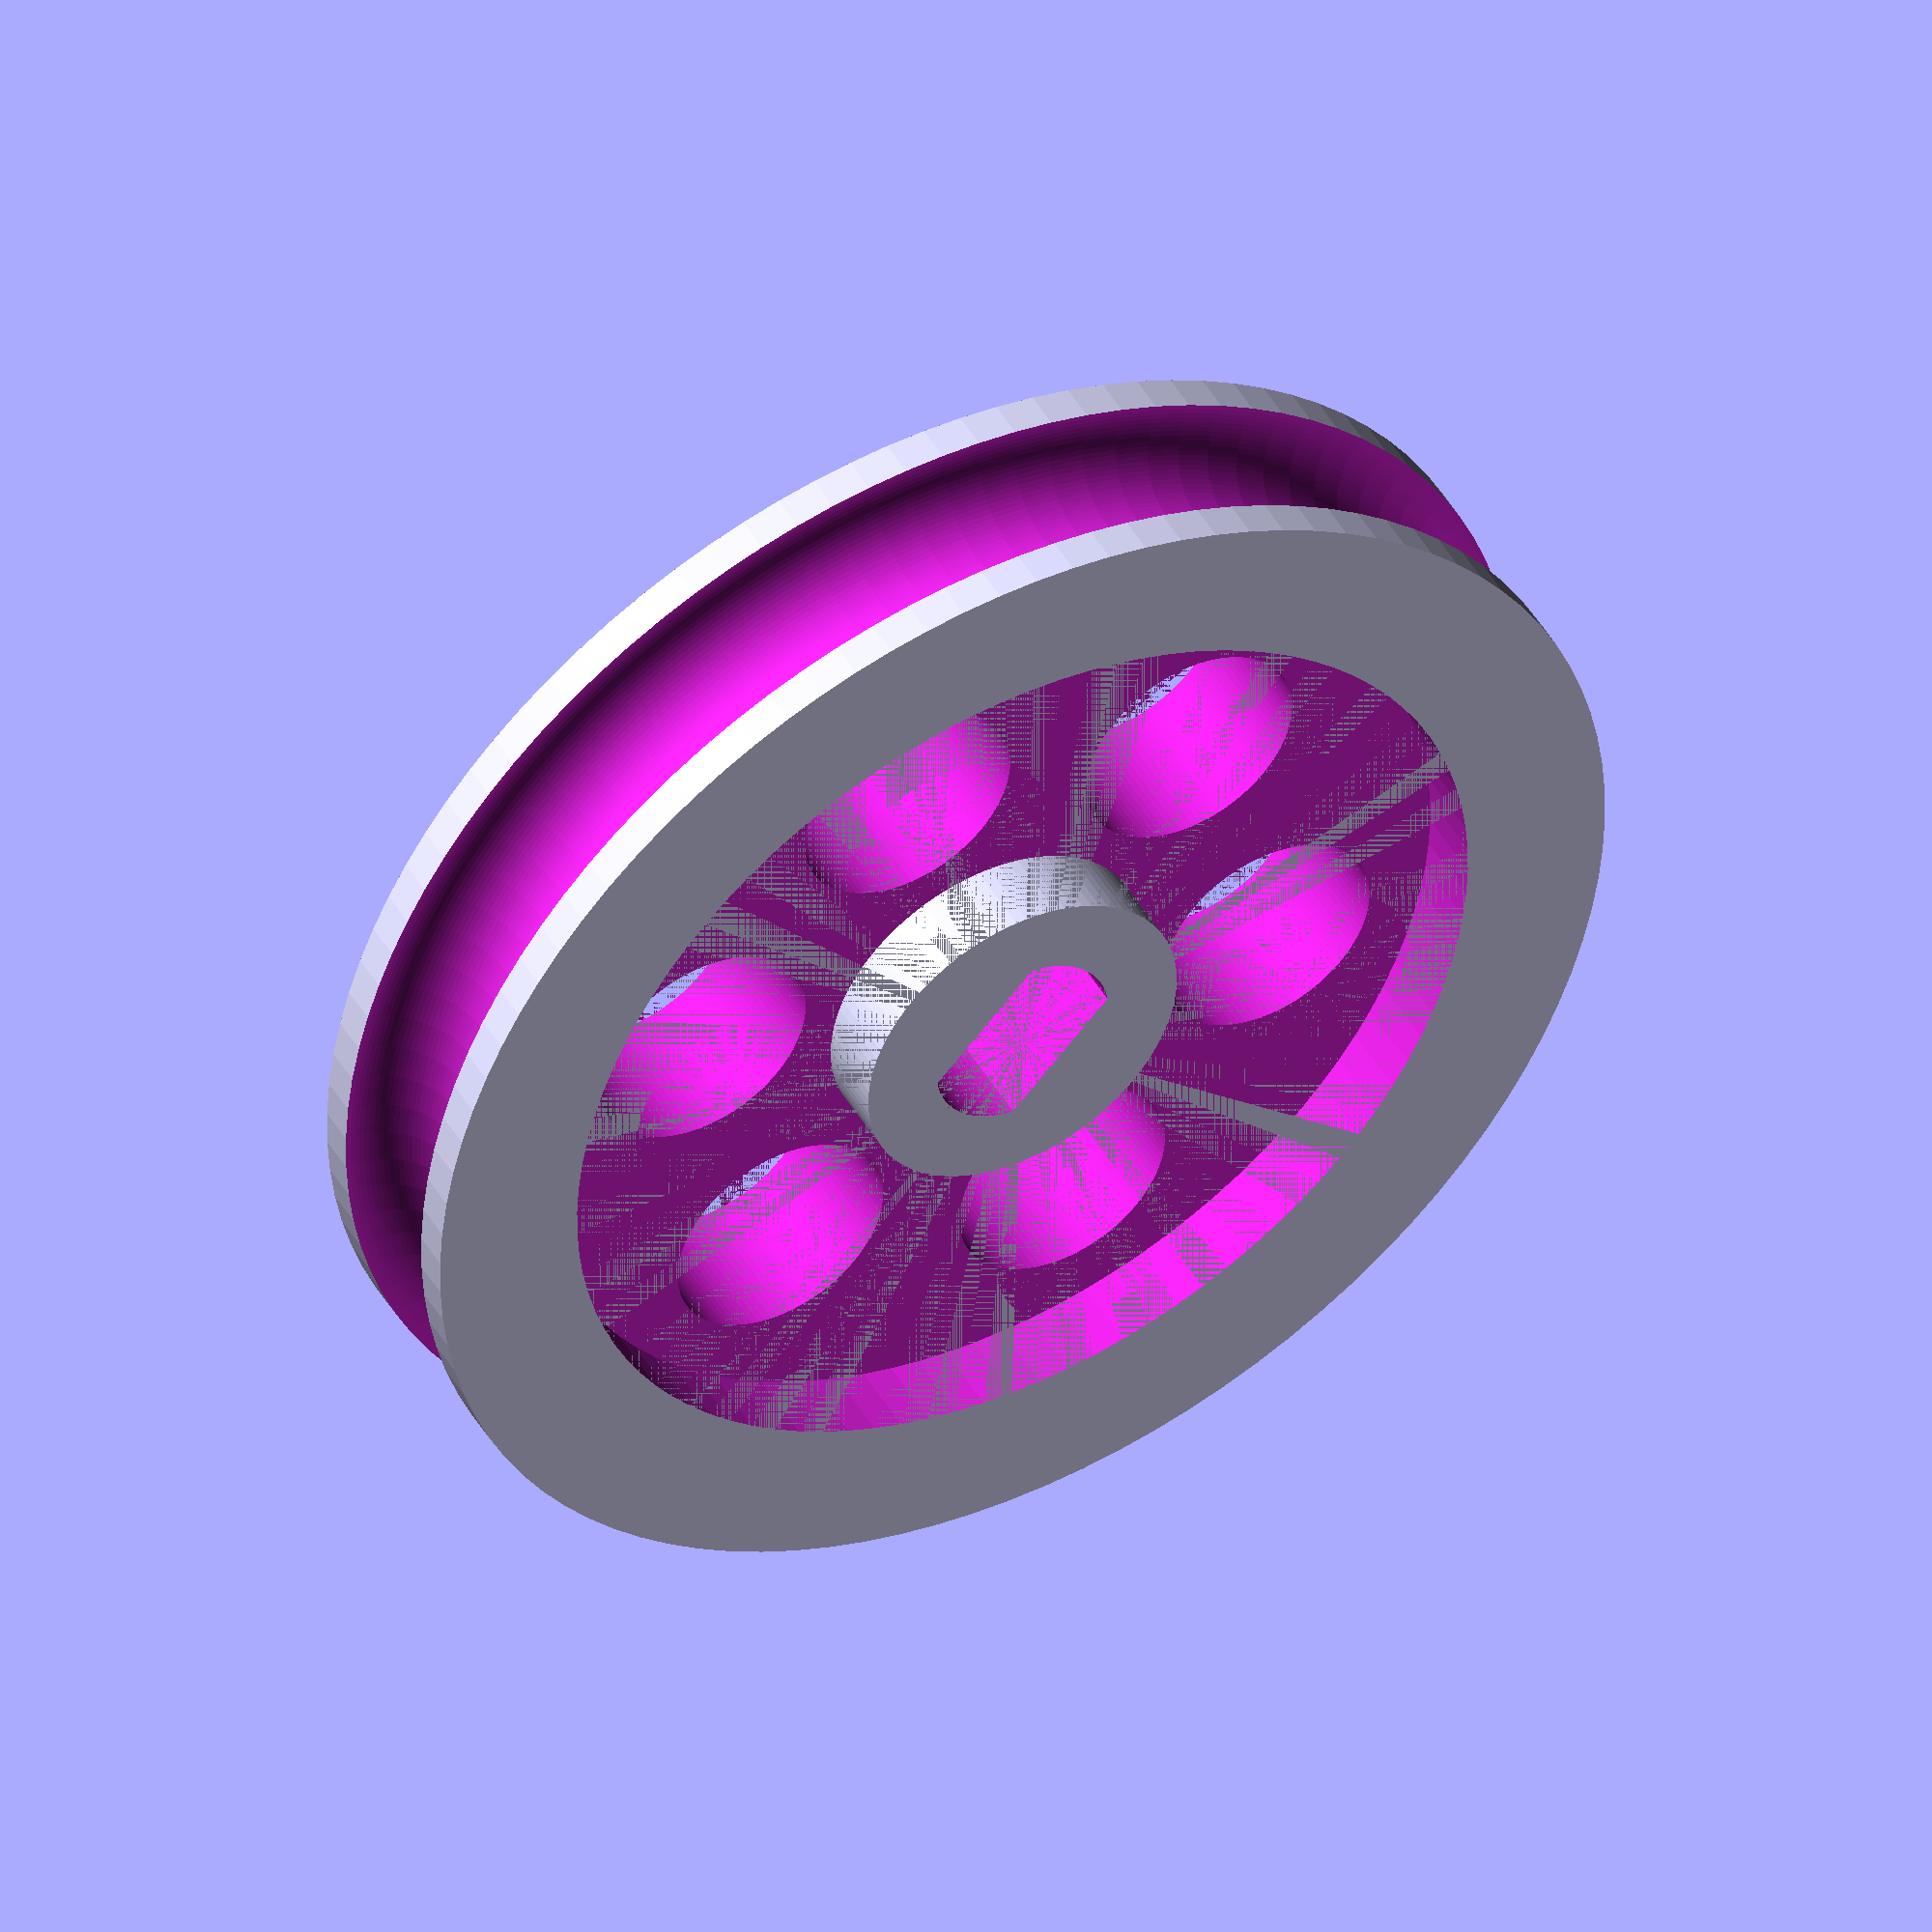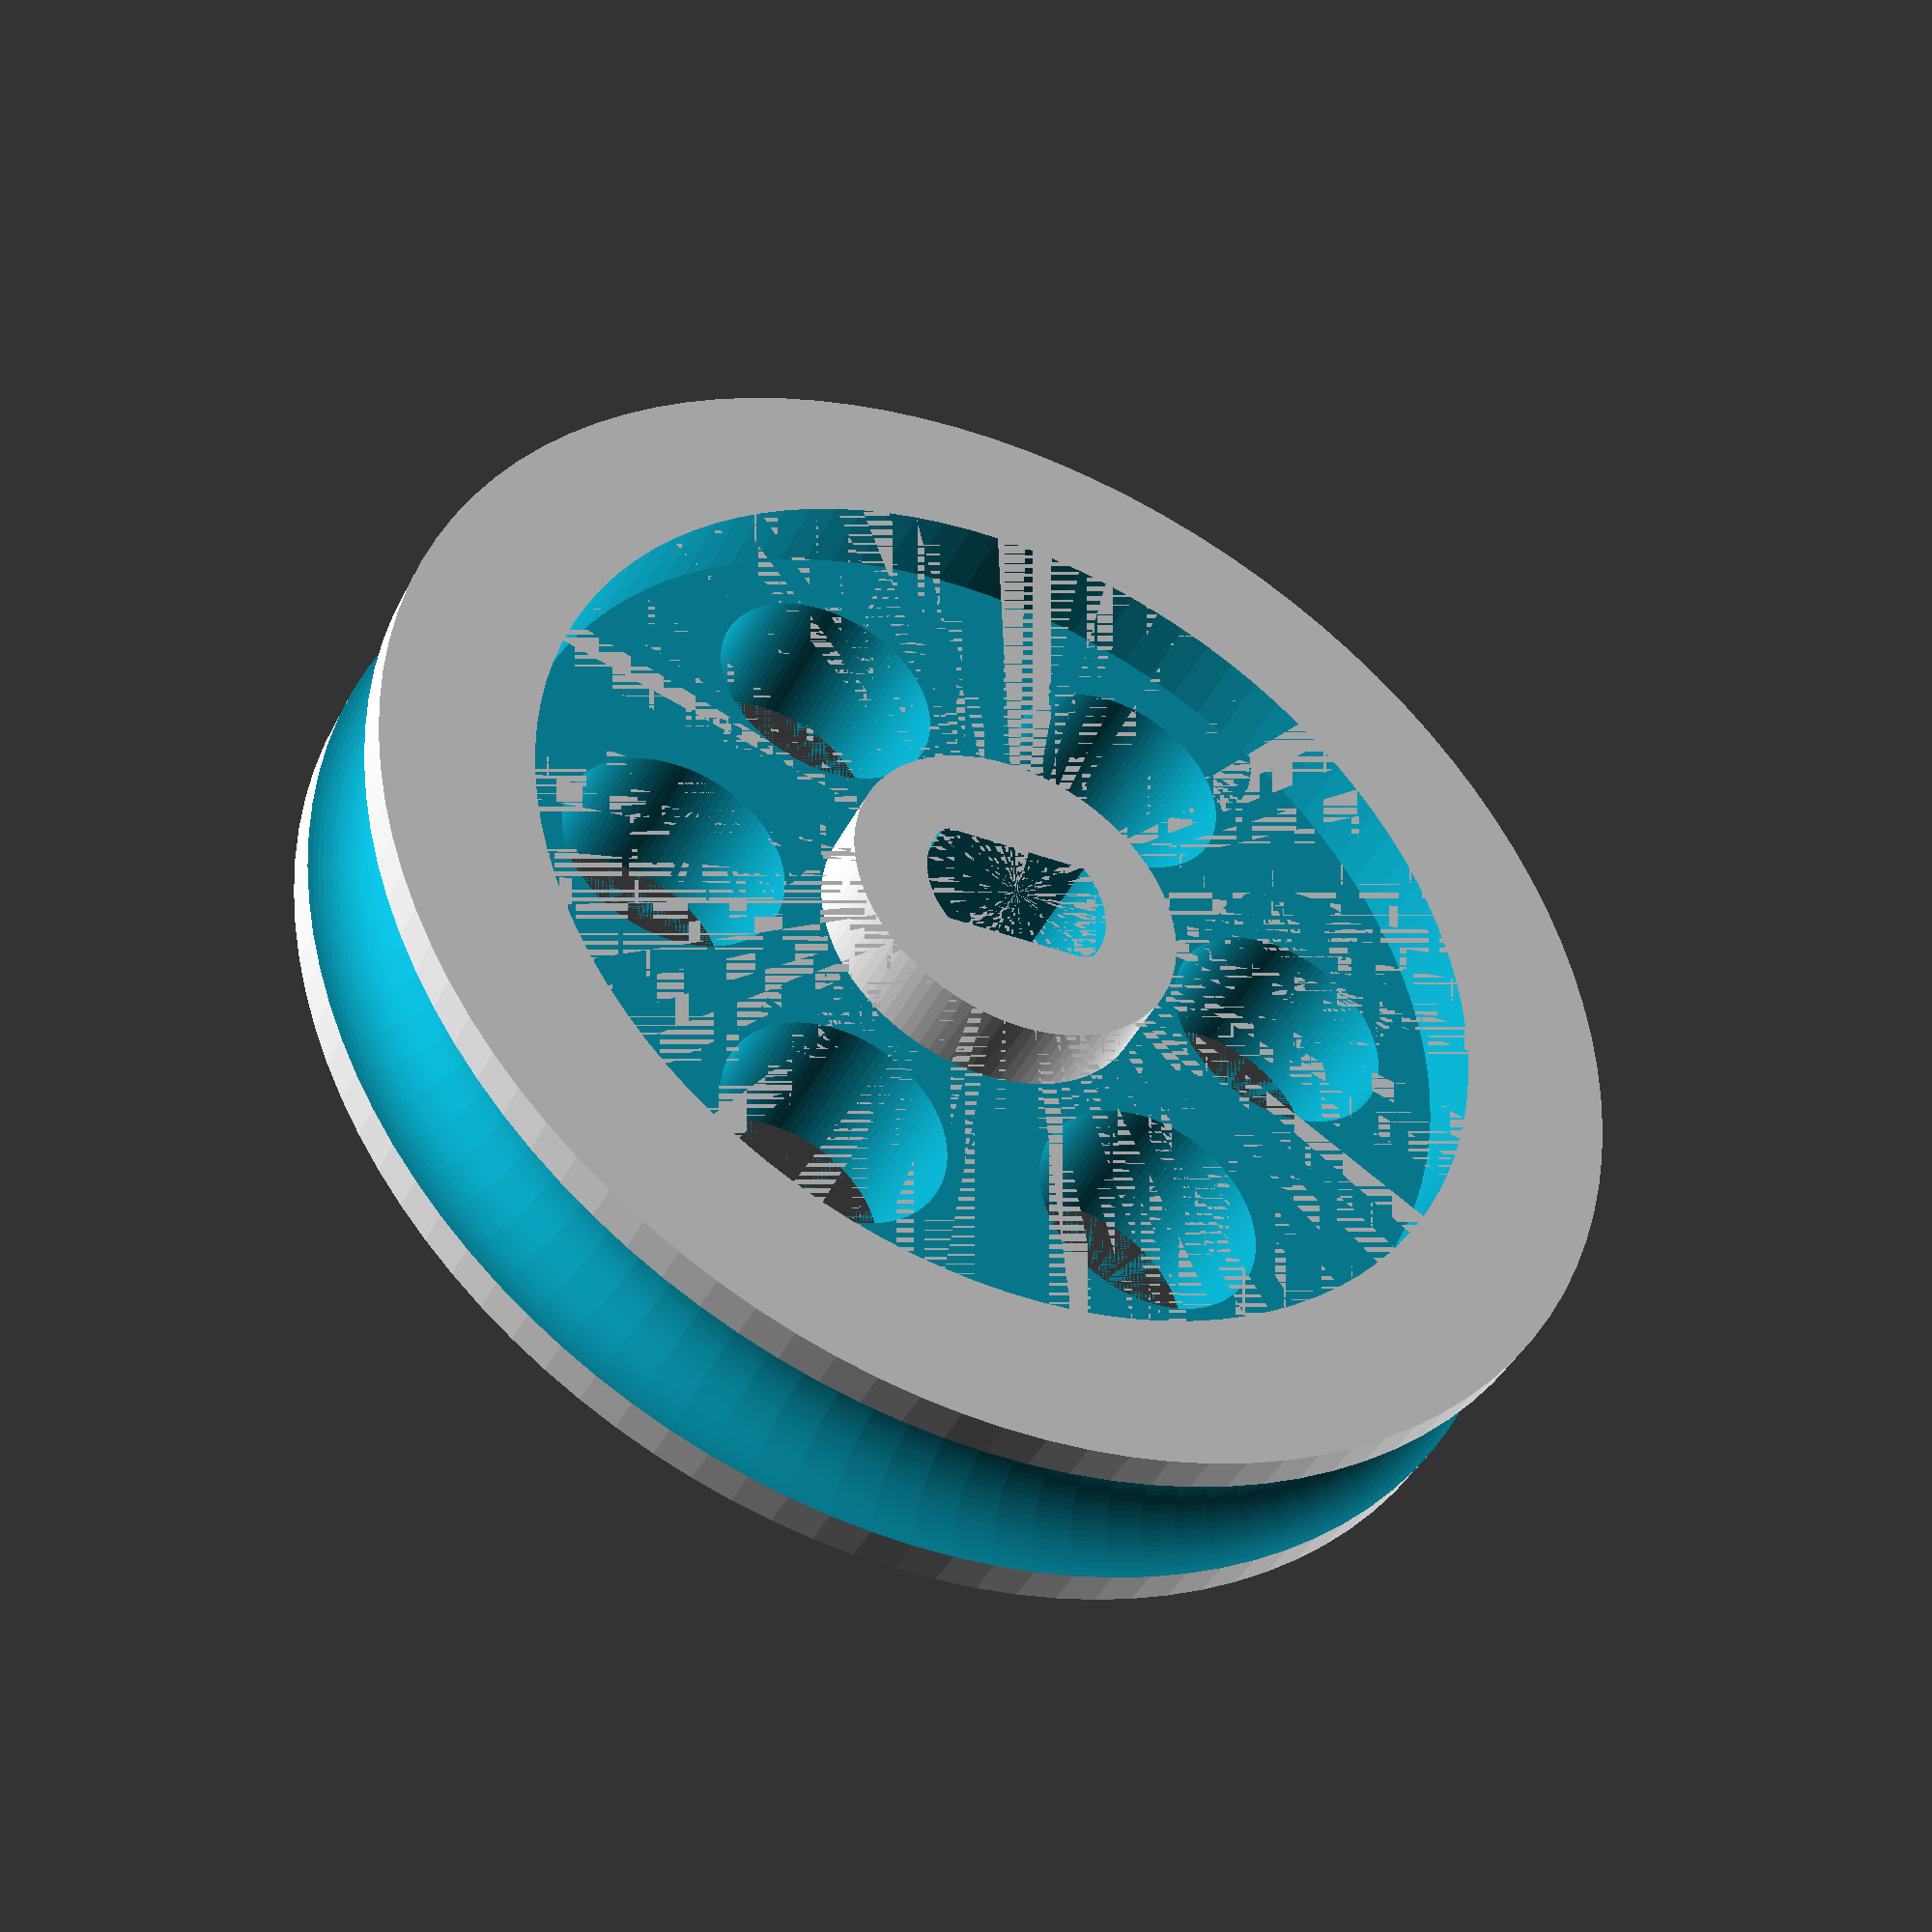
<openscad>
$fn = 100;      // Resolucion del modelo

H = 6;          // Altura
Rp = 2;         // Radio de la pista (menor que H/2)
R = 15+Rp;      // Radio exterior

Ra = 2.50;      // Radio eje
Rb = 1.55;      // Achatamiento

// Orificios
Nh = 6;         // Cantidad
Rh = 3;         // Radio 
Dh = (R-Rp)/2+1;     // Separacion desde el centro

// Ahuecamiento
Di = 2;         // Borde interior
De = 4;         // Borde exterior
e = 2;          // Profundidad
    

difference(){
    cylinder(r = R, h = H); // Envolvente

    // Eje achatado
    intersection(){
        cylinder(r = Ra, h = H);
        translate([0,0,H/2])
            cube([Rb*2,Ra*2,H], center = true);
    }

    // Pista para la cuerda convexa
    rotate_extrude(convexity = 10)
    translate([R, H/2, 0])
        circle(r = Rp);  
    
    // Pista para cuerda recta
    //translate([0,0,(H-Rp*2)/2])
    //difference(){
    //    cylinder(r = R, h = Rp*2);
    //    cylinder(r = R-Rp, h = Rp*2);
    //}

    // Orificios
    for(angle = [0 : 360/Nh : 360])
        translate([Dh*sin(angle),Dh*cos(angle),0])
            cylinder(r = Rh, h = H); 

    // Ahuecamiento superior
    translate([0,0,H-e])
        difference(){
            cylinder(r = R-De, h = e);
            cylinder(r = Ra+Di, h = e);
        }
}

</openscad>
<views>
elev=313.1 azim=224.6 roll=331.2 proj=o view=solid
elev=222.7 azim=267.9 roll=205.4 proj=p view=wireframe
</views>
